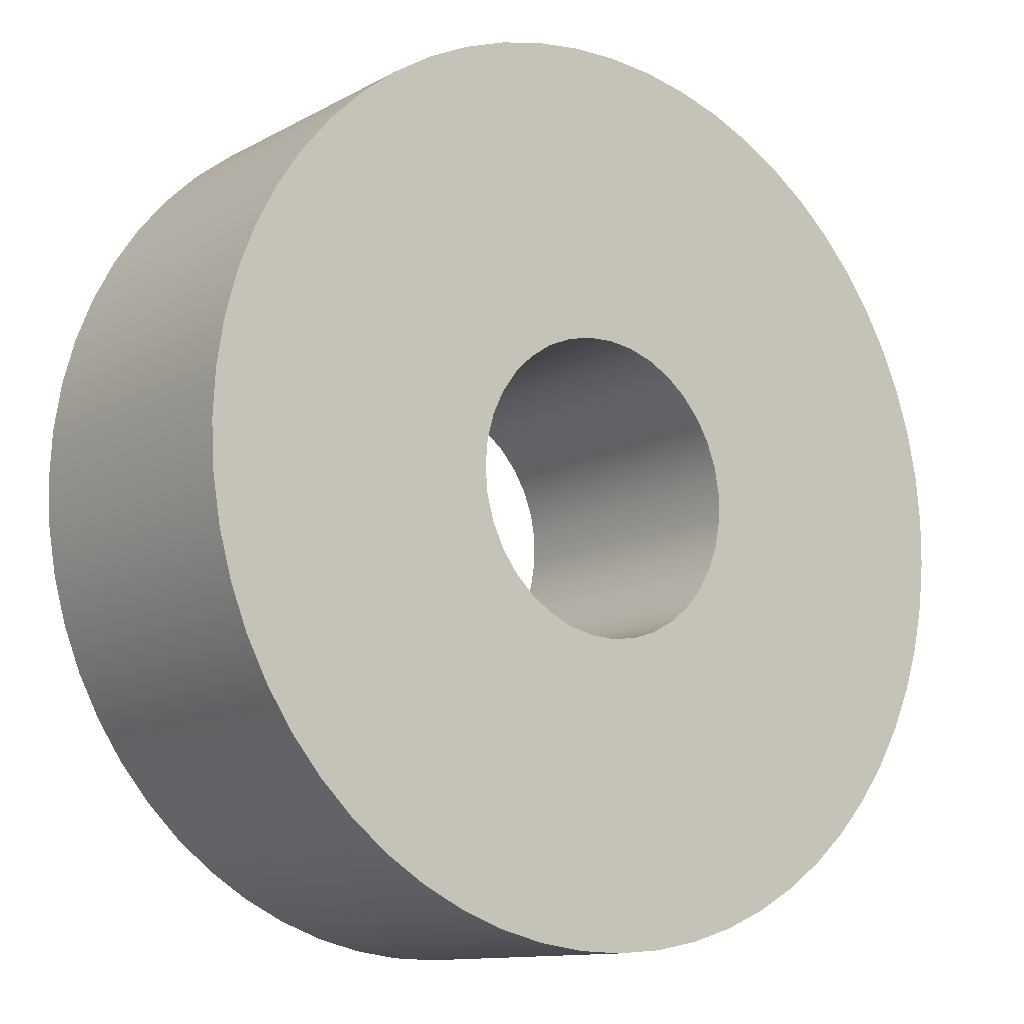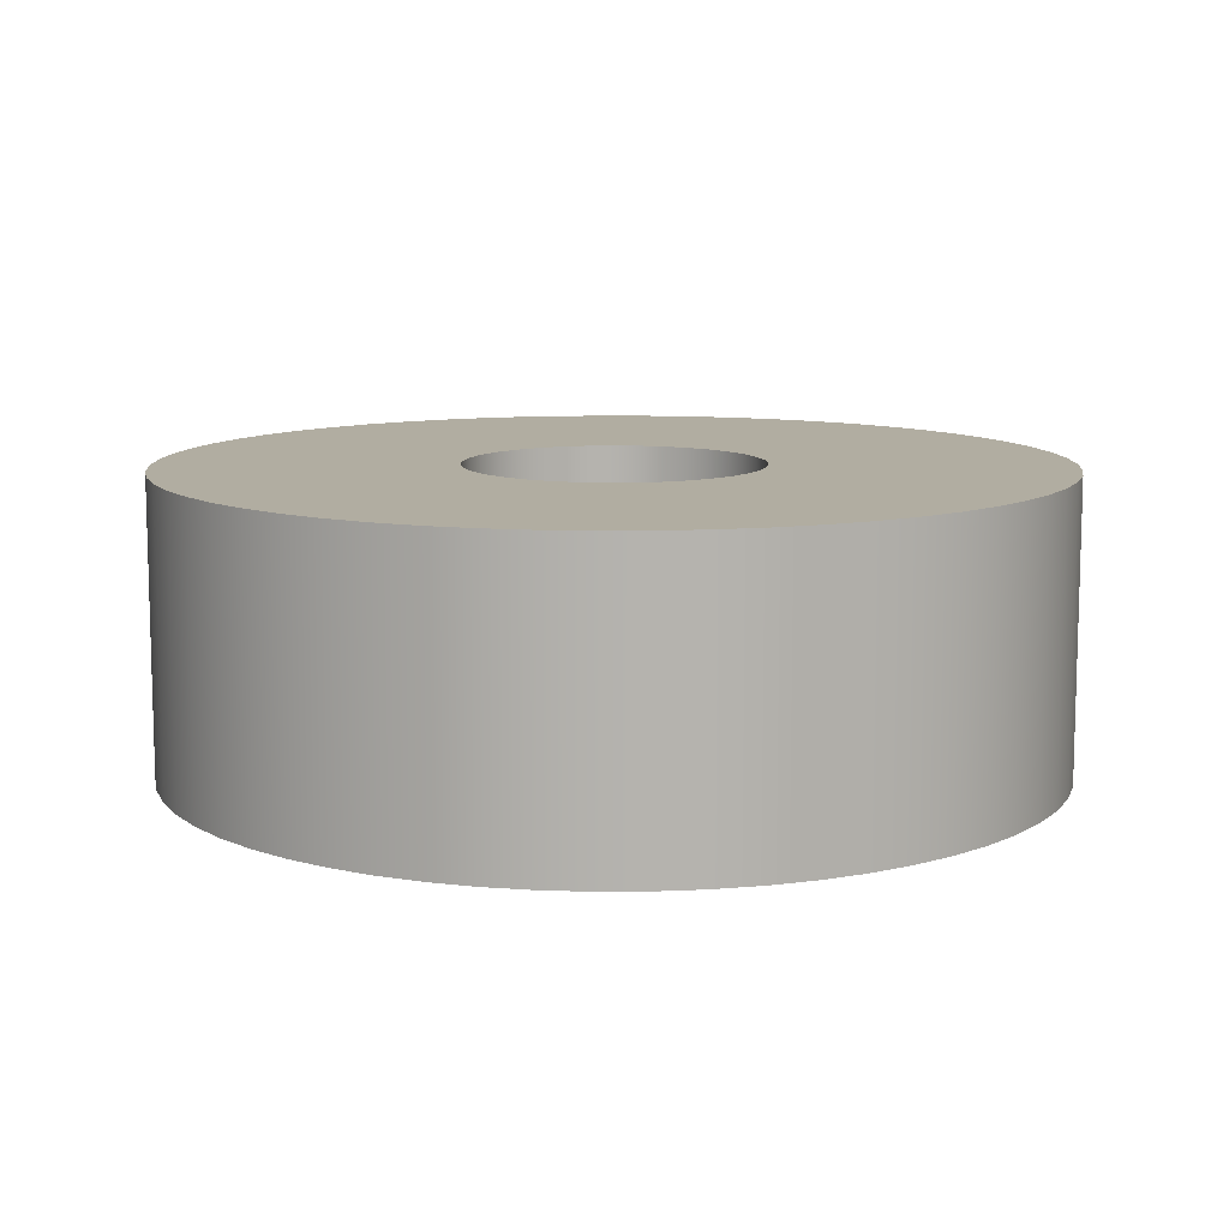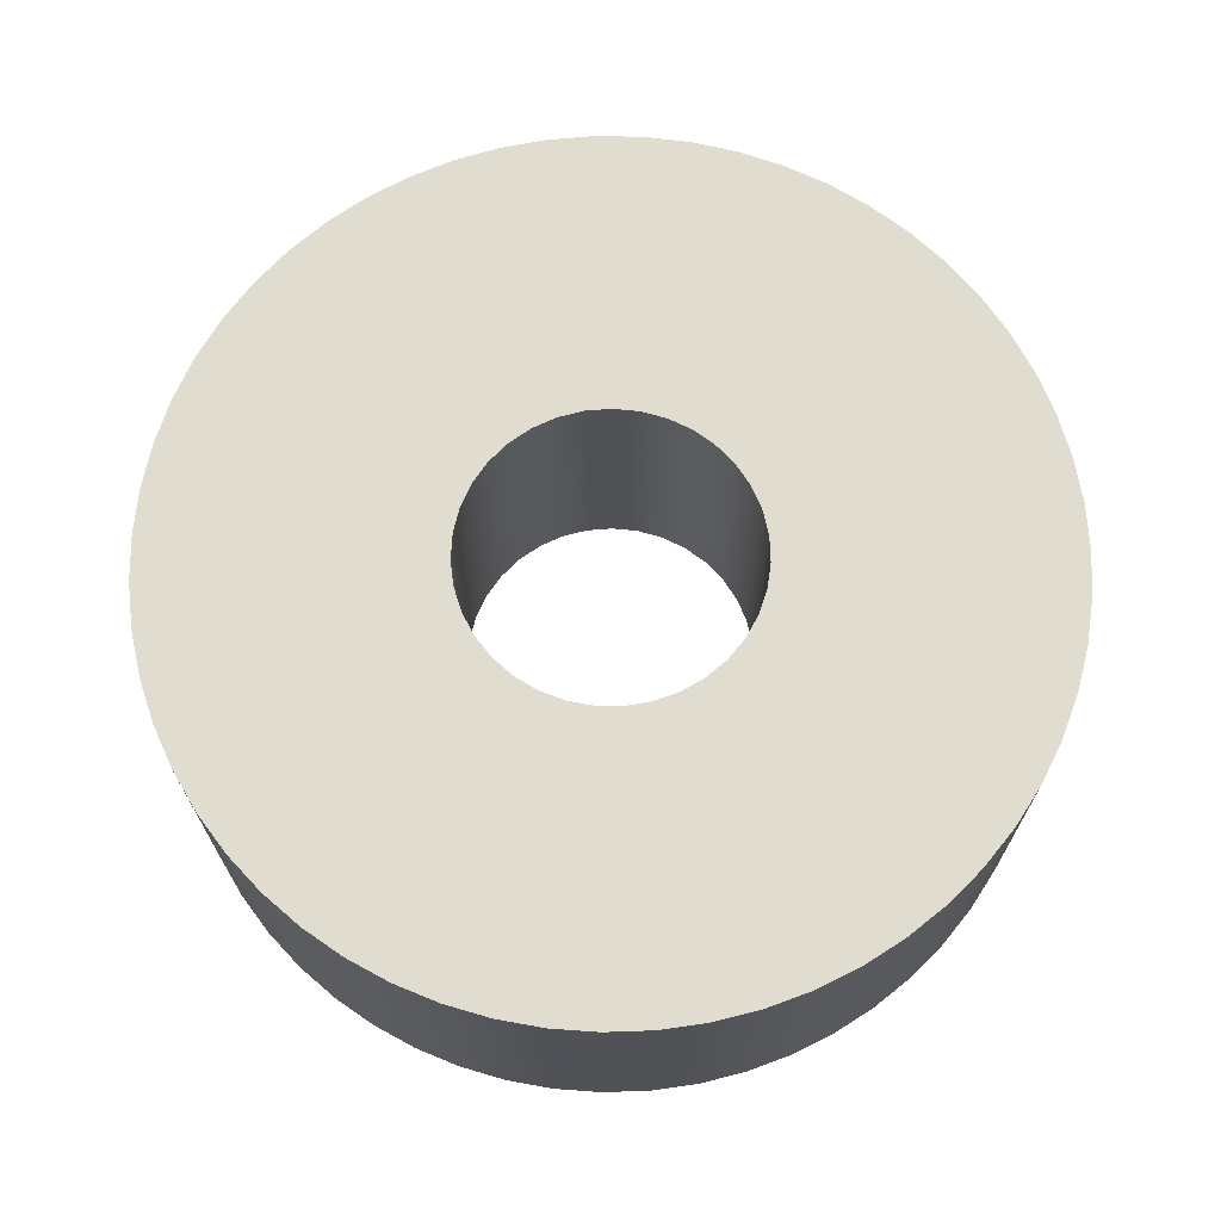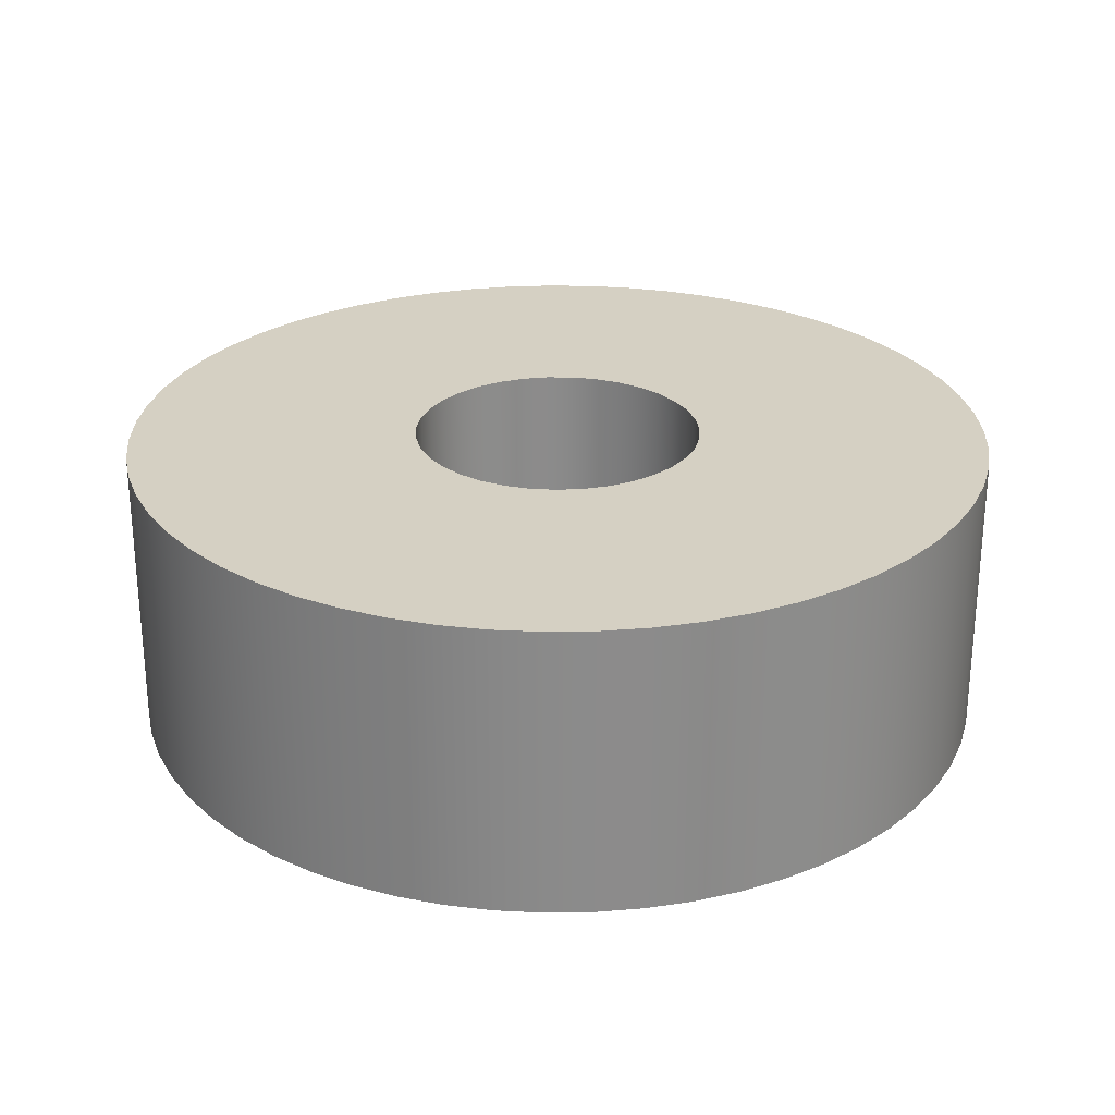
<metadata>
{"format":"obj","ext":"obj","renderer":"f3d","projection":"perspective","resolution":1024,"background":"white","views":[{"elev":-11.9,"azim":-38.2,"up":"+Y"},{"elev":10.3,"azim":119.6,"up":"+Z"},{"elev":69.4,"azim":39.2,"up":"+Z"},{"elev":26.4,"azim":3.1,"up":"+Z"}]}
</metadata>
<code>
v -0.25 -3.062e-17 0.5
v -0.246 -0.04464 0.5
v -0.2341 -0.08784 0.5
v -0.2146 -0.1282 0.5
v -0.1883 -0.1645 0.5
v -0.1559 -0.1955 0.5
v -0.1185 -0.2201 0.5
v -0.07725 -0.2378 0.5
v -0.03356 -0.2477 0.5
v 0.01122 -0.2497 0.5
v 0.05563 -0.2437 0.5
v 0.09826 -0.2299 0.5
v 0.1377 -0.2086 0.5
v 0.1728 -0.1807 0.5
v 0.2023 -0.1469 0.5
v 0.2252 -0.1085 0.5
v 0.241 -0.06651 0.5
v 0.249 -0.02241 0.5
v 0.249 0.02241 0.5
v 0.241 0.06651 0.5
v 0.2252 0.1085 0.5
v 0.2023 0.1469 0.5
v 0.1728 0.1807 0.5
v 0.1377 0.2086 0.5
v 0.09826 0.2299 0.5
v 0.05563 0.2437 0.5
v 0.01122 0.2497 0.5
v -0.03356 0.2477 0.5
v -0.07725 0.2378 0.5
v -0.1185 0.2201 0.5
v -0.1559 0.1955 0.5
v -0.1883 0.1645 0.5
v -0.2146 0.1282 0.5
v -0.2341 0.08784 0.5
v -0.246 0.04464 0.5
v -0.25 -3.062e-17 0
v -0.246 0.04464 0
v -0.2341 0.08784 0
v -0.2146 0.1282 0
v -0.1883 0.1645 0
v -0.1559 0.1955 0
v -0.1185 0.2201 0
v -0.07725 0.2378 0
v -0.03356 0.2477 0
v 0.01122 0.2497 0
v 0.05563 0.2437 0
v 0.09826 0.2299 0
v 0.1377 0.2086 0
v 0.1728 0.1807 0
v 0.2023 0.1469 0
v 0.2252 0.1085 0
v 0.241 0.06651 0
v 0.249 0.02241 0
v 0.249 -0.02241 0
v 0.241 -0.06651 0
v 0.2252 -0.1085 0
v 0.2023 -0.1469 0
v 0.1728 -0.1807 0
v 0.1377 -0.2086 0
v 0.09826 -0.2299 0
v 0.05563 -0.2437 0
v 0.01122 -0.2497 0
v -0.03356 -0.2477 0
v -0.07725 -0.2378 0
v -0.1185 -0.2201 0
v -0.1559 -0.1955 0
v -0.1883 -0.1645 0
v -0.2146 -0.1282 0
v -0.2341 -0.08784 0
v -0.246 -0.04464 0
v -0.25 -3.062e-17 0.5
v -0.25 -3.062e-17 0
v -0.75 -9.185e-17 0.5
v -0.7458 0.07972 0.5
v -0.7331 0.1585 0.5
v -0.712 0.2356 0.5
v -0.683 0.3099 0.5
v -0.6462 0.3807 0.5
v -0.602 0.4473 0.5
v -0.5511 0.5087 0.5
v -0.4939 0.5644 0.5
v -0.4311 0.6137 0.5
v -0.3634 0.6561 0.5
v -0.2916 0.691 0.5
v -0.2165 0.7181 0.5
v -0.139 0.737 0.5
v -0.05984 0.7476 0.5
v 0.01997 0.7497 0.5
v 0.09954 0.7434 0.5
v 0.178 0.7286 0.5
v 0.2544 0.7055 0.5
v 0.328 0.6745 0.5
v 0.3978 0.6358 0.5
v 0.4631 0.5899 0.5
v 0.5232 0.5373 0.5
v 0.5774 0.4787 0.5
v 0.625 0.4146 0.5
v 0.6655 0.3458 0.5
v 0.6985 0.2731 0.5
v 0.7236 0.1973 0.5
v 0.7405 0.1193 0.5
v 0.7489 0.03992 0.5
v 0.7489 -0.03992 0.5
v 0.7405 -0.1193 0.5
v 0.7236 -0.1973 0.5
v 0.6985 -0.2731 0.5
v 0.6655 -0.3458 0.5
v 0.625 -0.4146 0.5
v 0.5774 -0.4787 0.5
v 0.5232 -0.5373 0.5
v 0.4631 -0.5899 0.5
v 0.3978 -0.6358 0.5
v 0.328 -0.6745 0.5
v 0.2544 -0.7055 0.5
v 0.178 -0.7286 0.5
v 0.09954 -0.7434 0.5
v 0.01997 -0.7497 0.5
v -0.05984 -0.7476 0.5
v -0.139 -0.737 0.5
v -0.2165 -0.7181 0.5
v -0.2916 -0.691 0.5
v -0.3634 -0.6561 0.5
v -0.4311 -0.6137 0.5
v -0.4939 -0.5644 0.5
v -0.5511 -0.5087 0.5
v -0.602 -0.4473 0.5
v -0.6462 -0.3807 0.5
v -0.683 -0.3099 0.5
v -0.712 -0.2356 0.5
v -0.7331 -0.1585 0.5
v -0.7458 -0.07972 0.5
v -0.75 -9.185e-17 0
v -0.7458 -0.07972 0
v -0.7331 -0.1585 0
v -0.712 -0.2356 0
v -0.683 -0.3099 0
v -0.6462 -0.3807 0
v -0.602 -0.4473 0
v -0.5511 -0.5087 0
v -0.4939 -0.5644 0
v -0.4311 -0.6137 0
v -0.3634 -0.6561 0
v -0.2916 -0.691 0
v -0.2165 -0.7181 0
v -0.139 -0.737 0
v -0.05984 -0.7476 0
v 0.01997 -0.7497 0
v 0.09954 -0.7434 0
v 0.178 -0.7286 0
v 0.2544 -0.7055 0
v 0.328 -0.6745 0
v 0.3978 -0.6358 0
v 0.4631 -0.5899 0
v 0.5232 -0.5373 0
v 0.5774 -0.4787 0
v 0.625 -0.4146 0
v 0.6655 -0.3458 0
v 0.6985 -0.2731 0
v 0.7236 -0.1973 0
v 0.7405 -0.1193 0
v 0.7489 -0.03992 0
v 0.7489 0.03992 0
v 0.7405 0.1193 0
v 0.7236 0.1973 0
v 0.6985 0.2731 0
v 0.6655 0.3458 0
v 0.625 0.4146 0
v 0.5774 0.4787 0
v 0.5232 0.5373 0
v 0.4631 0.5899 0
v 0.3978 0.6358 0
v 0.328 0.6745 0
v 0.2544 0.7055 0
v 0.178 0.7286 0
v 0.09954 0.7434 0
v 0.01997 0.7497 0
v -0.05984 0.7476 0
v -0.139 0.737 0
v -0.2165 0.7181 0
v -0.2916 0.691 0
v -0.3634 0.6561 0
v -0.4311 0.6137 0
v -0.4939 0.5644 0
v -0.5511 0.5087 0
v -0.602 0.4473 0
v -0.6462 0.3807 0
v -0.683 0.3099 0
v -0.712 0.2356 0
v -0.7331 0.1585 0
v -0.7458 0.07972 0
v -0.75 -9.185e-17 0
v -0.75 -9.185e-17 0.5
v -0.25 -3.062e-17 0.5
v -0.246 0.04464 0.5
v -0.2341 0.08784 0.5
v -0.2146 0.1282 0.5
v -0.1883 0.1645 0.5
v -0.1559 0.1955 0.5
v -0.1185 0.2201 0.5
v -0.07725 0.2378 0.5
v -0.03356 0.2477 0.5
v 0.01122 0.2497 0.5
v 0.05563 0.2437 0.5
v 0.09826 0.2299 0.5
v 0.1377 0.2086 0.5
v 0.1728 0.1807 0.5
v 0.2023 0.1469 0.5
v 0.2252 0.1085 0.5
v 0.241 0.06651 0.5
v 0.249 0.02241 0.5
v 0.249 -0.02241 0.5
v 0.241 -0.06651 0.5
v 0.2252 -0.1085 0.5
v 0.2023 -0.1469 0.5
v 0.1728 -0.1807 0.5
v 0.1377 -0.2086 0.5
v 0.09826 -0.2299 0.5
v 0.05563 -0.2437 0.5
v 0.01122 -0.2497 0.5
v -0.03356 -0.2477 0.5
v -0.07725 -0.2378 0.5
v -0.1185 -0.2201 0.5
v -0.1559 -0.1955 0.5
v -0.1883 -0.1645 0.5
v -0.2146 -0.1282 0.5
v -0.2341 -0.08784 0.5
v -0.246 -0.04464 0.5
v -0.75 -9.185e-17 0.5
v -0.7458 -0.07972 0.5
v -0.7331 -0.1585 0.5
v -0.712 -0.2356 0.5
v -0.683 -0.3099 0.5
v -0.6462 -0.3807 0.5
v -0.602 -0.4473 0.5
v -0.5511 -0.5087 0.5
v -0.4939 -0.5644 0.5
v -0.4311 -0.6137 0.5
v -0.3634 -0.6561 0.5
v -0.2916 -0.691 0.5
v -0.2165 -0.7181 0.5
v -0.139 -0.737 0.5
v -0.05984 -0.7476 0.5
v 0.01997 -0.7497 0.5
v 0.09954 -0.7434 0.5
v 0.178 -0.7286 0.5
v 0.2544 -0.7055 0.5
v 0.328 -0.6745 0.5
v 0.3978 -0.6358 0.5
v 0.4631 -0.5899 0.5
v 0.5232 -0.5373 0.5
v 0.5774 -0.4787 0.5
v 0.625 -0.4146 0.5
v 0.6655 -0.3458 0.5
v 0.6985 -0.2731 0.5
v 0.7236 -0.1973 0.5
v 0.7405 -0.1193 0.5
v 0.7489 -0.03992 0.5
v 0.7489 0.03992 0.5
v 0.7405 0.1193 0.5
v 0.7236 0.1973 0.5
v 0.6985 0.2731 0.5
v 0.6655 0.3458 0.5
v 0.625 0.4146 0.5
v 0.5774 0.4787 0.5
v 0.5232 0.5373 0.5
v 0.4631 0.5899 0.5
v 0.3978 0.6358 0.5
v 0.328 0.6745 0.5
v 0.2544 0.7055 0.5
v 0.178 0.7286 0.5
v 0.09954 0.7434 0.5
v 0.01997 0.7497 0.5
v -0.05984 0.7476 0.5
v -0.139 0.737 0.5
v -0.2165 0.7181 0.5
v -0.2916 0.691 0.5
v -0.3634 0.6561 0.5
v -0.4311 0.6137 0.5
v -0.4939 0.5644 0.5
v -0.5511 0.5087 0.5
v -0.602 0.4473 0.5
v -0.6462 0.3807 0.5
v -0.683 0.3099 0.5
v -0.712 0.2356 0.5
v -0.7331 0.1585 0.5
v -0.7458 0.07972 0.5
v -0.25 -3.062e-17 0
v -0.246 -0.04464 0
v -0.2341 -0.08784 0
v -0.2146 -0.1282 0
v -0.1883 -0.1645 0
v -0.1559 -0.1955 0
v -0.1185 -0.2201 0
v -0.07725 -0.2378 0
v -0.03356 -0.2477 0
v 0.01122 -0.2497 0
v 0.05563 -0.2437 0
v 0.09826 -0.2299 0
v 0.1377 -0.2086 0
v 0.1728 -0.1807 0
v 0.2023 -0.1469 0
v 0.2252 -0.1085 0
v 0.241 -0.06651 0
v 0.249 -0.02241 0
v 0.249 0.02241 0
v 0.241 0.06651 0
v 0.2252 0.1085 0
v 0.2023 0.1469 0
v 0.1728 0.1807 0
v 0.1377 0.2086 0
v 0.09826 0.2299 0
v 0.05563 0.2437 0
v 0.01122 0.2497 0
v -0.03356 0.2477 0
v -0.07725 0.2378 0
v -0.1185 0.2201 0
v -0.1559 0.1955 0
v -0.1883 0.1645 0
v -0.2146 0.1282 0
v -0.2341 0.08784 0
v -0.246 0.04464 0
v -0.75 -9.185e-17 0
v -0.7458 0.07972 0
v -0.7331 0.1585 0
v -0.712 0.2356 0
v -0.683 0.3099 0
v -0.6462 0.3807 0
v -0.602 0.4473 0
v -0.5511 0.5087 0
v -0.4939 0.5644 0
v -0.4311 0.6137 0
v -0.3634 0.6561 0
v -0.2916 0.691 0
v -0.2165 0.7181 0
v -0.139 0.737 0
v -0.05984 0.7476 0
v 0.01997 0.7497 0
v 0.09954 0.7434 0
v 0.178 0.7286 0
v 0.2544 0.7055 0
v 0.328 0.6745 0
v 0.3978 0.6358 0
v 0.4631 0.5899 0
v 0.5232 0.5373 0
v 0.5774 0.4787 0
v 0.625 0.4146 0
v 0.6655 0.3458 0
v 0.6985 0.2731 0
v 0.7236 0.1973 0
v 0.7405 0.1193 0
v 0.7489 0.03992 0
v 0.7489 -0.03992 0
v 0.7405 -0.1193 0
v 0.7236 -0.1973 0
v 0.6985 -0.2731 0
v 0.6655 -0.3458 0
v 0.625 -0.4146 0
v 0.5774 -0.4787 0
v 0.5232 -0.5373 0
v 0.4631 -0.5899 0
v 0.3978 -0.6358 0
v 0.328 -0.6745 0
v 0.2544 -0.7055 0
v 0.178 -0.7286 0
v 0.09954 -0.7434 0
v 0.01997 -0.7497 0
v -0.05984 -0.7476 0
v -0.139 -0.737 0
v -0.2165 -0.7181 0
v -0.2916 -0.691 0
v -0.3634 -0.6561 0
v -0.4311 -0.6137 0
v -0.4939 -0.5644 0
v -0.5511 -0.5087 0
v -0.602 -0.4473 0
v -0.6462 -0.3807 0
v -0.683 -0.3099 0
v -0.712 -0.2356 0
v -0.7331 -0.1585 0
v -0.7458 -0.07972 0
g ac84121e-e371-11ea-91b3-54bf646e7e1f
f 2 70 1
f 1 70 72
f 71 36 35
f 35 36 37
f 35 37 38
f 2 3 70
f 70 3 69
f 69 3 4
f 69 4 68
f 68 4 5
f 68 5 67
f 67 5 6
f 67 6 66
f 66 6 7
f 66 7 65
f 65 7 8
f 65 8 64
f 64 8 9
f 64 9 63
f 63 9 10
f 63 10 62
f 62 10 11
f 62 11 61
f 61 11 12
f 61 12 60
f 60 12 13
f 60 13 59
f 59 13 14
f 59 14 58
f 58 14 15
f 58 15 57
f 57 15 16
f 57 16 56
f 56 16 17
f 56 17 55
f 55 17 18
f 55 18 54
f 54 18 19
f 54 19 53
f 53 19 20
f 53 20 52
f 52 20 21
f 52 21 51
f 51 21 22
f 51 22 50
f 50 22 23
f 50 23 49
f 49 23 24
f 49 24 48
f 48 24 25
f 48 25 47
f 47 25 26
f 47 26 46
f 46 26 27
f 46 27 45
f 45 27 28
f 45 28 44
f 44 28 29
f 44 29 43
f 43 29 30
f 43 30 42
f 42 30 31
f 42 31 41
f 41 31 32
f 41 32 40
f 40 32 33
f 40 33 39
f 39 33 34
f 39 34 38
f 38 34 35
g ac854a86-e371-11ea-ae7b-54bf646e7e1f
f 74 190 73
f 73 190 191
f 192 132 131
f 131 132 133
f 131 133 130
f 130 133 134
f 130 134 129
f 129 134 135
f 129 135 128
f 128 135 136
f 128 136 127
f 127 136 137
f 127 137 126
f 126 137 138
f 126 138 125
f 125 138 139
f 125 139 124
f 124 139 140
f 124 140 123
f 123 140 141
f 123 141 122
f 122 141 142
f 122 142 121
f 121 142 143
f 121 143 120
f 120 143 144
f 120 144 119
f 119 144 145
f 119 145 118
f 118 145 146
f 118 146 117
f 117 146 147
f 117 147 116
f 116 147 148
f 116 148 115
f 115 148 149
f 115 149 114
f 114 149 150
f 114 150 113
f 113 150 151
f 113 151 112
f 112 151 152
f 112 152 111
f 111 152 153
f 111 153 110
f 110 153 154
f 110 154 109
f 109 154 155
f 109 155 108
f 108 155 156
f 108 156 107
f 107 156 157
f 107 157 106
f 106 157 158
f 106 158 105
f 105 158 159
f 105 159 104
f 104 159 160
f 104 160 103
f 103 160 161
f 103 161 102
f 102 161 162
f 102 162 101
f 101 162 163
f 101 163 100
f 100 163 164
f 100 164 99
f 99 164 165
f 99 165 98
f 98 165 166
f 98 166 97
f 97 166 167
f 97 167 96
f 96 167 168
f 96 168 95
f 95 168 169
f 95 169 94
f 94 169 170
f 94 170 93
f 93 170 171
f 93 171 92
f 92 171 172
f 92 172 91
f 91 172 173
f 91 173 90
f 90 173 174
f 90 174 89
f 89 174 175
f 89 175 88
f 88 175 176
f 88 176 87
f 87 176 177
f 87 177 86
f 86 177 178
f 86 178 85
f 85 178 179
f 85 179 84
f 84 179 180
f 84 180 83
f 83 180 181
f 83 181 82
f 82 181 182
f 82 182 81
f 81 182 183
f 81 183 80
f 80 183 184
f 80 184 79
f 79 184 185
f 79 185 78
f 78 185 186
f 78 186 77
f 77 186 187
f 77 187 76
f 76 187 188
f 76 188 75
f 75 188 189
f 75 189 74
f 74 189 190
g ac865bf6-e371-11ea-bb85-54bf646e7e1f
f 194 286 193
f 193 286 228
f 193 228 229
f 195 284 194
f 194 284 285
f 194 285 286
f 284 195 283
f 283 195 196
f 283 196 282
f 282 196 281
f 281 196 197
f 281 197 280
f 280 197 279
f 279 197 198
f 279 198 278
f 278 198 199
f 278 199 277
f 277 199 276
f 276 199 200
f 276 200 275
f 275 200 274
f 274 200 201
f 274 201 273
f 273 201 202
f 273 202 272
f 272 202 271
f 271 202 203
f 271 203 270
f 270 203 269
f 269 203 204
f 269 204 268
f 268 204 205
f 268 205 267
f 267 205 266
f 266 205 206
f 266 206 265
f 265 206 264
f 264 206 207
f 264 207 263
f 263 207 208
f 263 208 262
f 262 208 261
f 261 208 209
f 261 209 260
f 260 209 259
f 259 209 210
f 259 210 258
f 258 210 257
f 257 210 211
f 257 211 256
f 256 211 212
f 256 212 255
f 255 212 254
f 254 212 213
f 254 213 253
f 253 213 252
f 252 213 214
f 252 214 251
f 251 214 215
f 251 215 250
f 250 215 249
f 249 215 216
f 249 216 248
f 248 216 247
f 247 216 217
f 247 217 246
f 246 217 218
f 246 218 245
f 245 218 244
f 244 218 219
f 244 219 243
f 243 219 242
f 242 219 220
f 242 220 241
f 241 220 221
f 241 221 240
f 240 221 239
f 239 221 222
f 239 222 238
f 238 222 237
f 237 222 223
f 237 223 236
f 236 223 224
f 236 224 235
f 235 224 234
f 234 224 225
f 234 225 233
f 233 225 232
f 232 225 226
f 232 226 231
f 231 226 227
f 231 227 230
f 230 227 229
f 229 227 193
g ac871f3a-e371-11ea-8283-54bf646e7e1f
f 288 380 287
f 287 380 322
f 287 322 323
f 289 378 288
f 288 378 379
f 288 379 380
f 378 289 377
f 377 289 290
f 377 290 376
f 376 290 375
f 375 290 291
f 375 291 374
f 374 291 373
f 373 291 292
f 373 292 372
f 372 292 293
f 372 293 371
f 371 293 370
f 370 293 294
f 370 294 369
f 369 294 368
f 368 294 295
f 368 295 367
f 367 295 296
f 367 296 366
f 366 296 365
f 365 296 297
f 365 297 364
f 364 297 363
f 363 297 298
f 363 298 362
f 362 298 299
f 362 299 361
f 361 299 360
f 360 299 300
f 360 300 359
f 359 300 358
f 358 300 301
f 358 301 357
f 357 301 302
f 357 302 356
f 356 302 355
f 355 302 303
f 355 303 354
f 354 303 353
f 353 303 304
f 353 304 352
f 352 304 305
f 352 305 351
f 351 305 350
f 350 305 306
f 350 306 349
f 349 306 348
f 348 306 307
f 348 307 347
f 347 307 346
f 346 307 308
f 346 308 345
f 345 308 309
f 345 309 344
f 344 309 343
f 343 309 310
f 343 310 342
f 342 310 341
f 341 310 311
f 341 311 340
f 340 311 312
f 340 312 339
f 339 312 338
f 338 312 313
f 338 313 337
f 337 313 336
f 336 313 314
f 336 314 335
f 335 314 315
f 335 315 334
f 334 315 333
f 333 315 316
f 333 316 332
f 332 316 331
f 331 316 317
f 331 317 330
f 330 317 318
f 330 318 329
f 329 318 328
f 328 318 319
f 328 319 327
f 327 319 326
f 326 319 320
f 326 320 325
f 325 320 321
f 325 321 324
f 324 321 323
f 323 321 287

</code>
